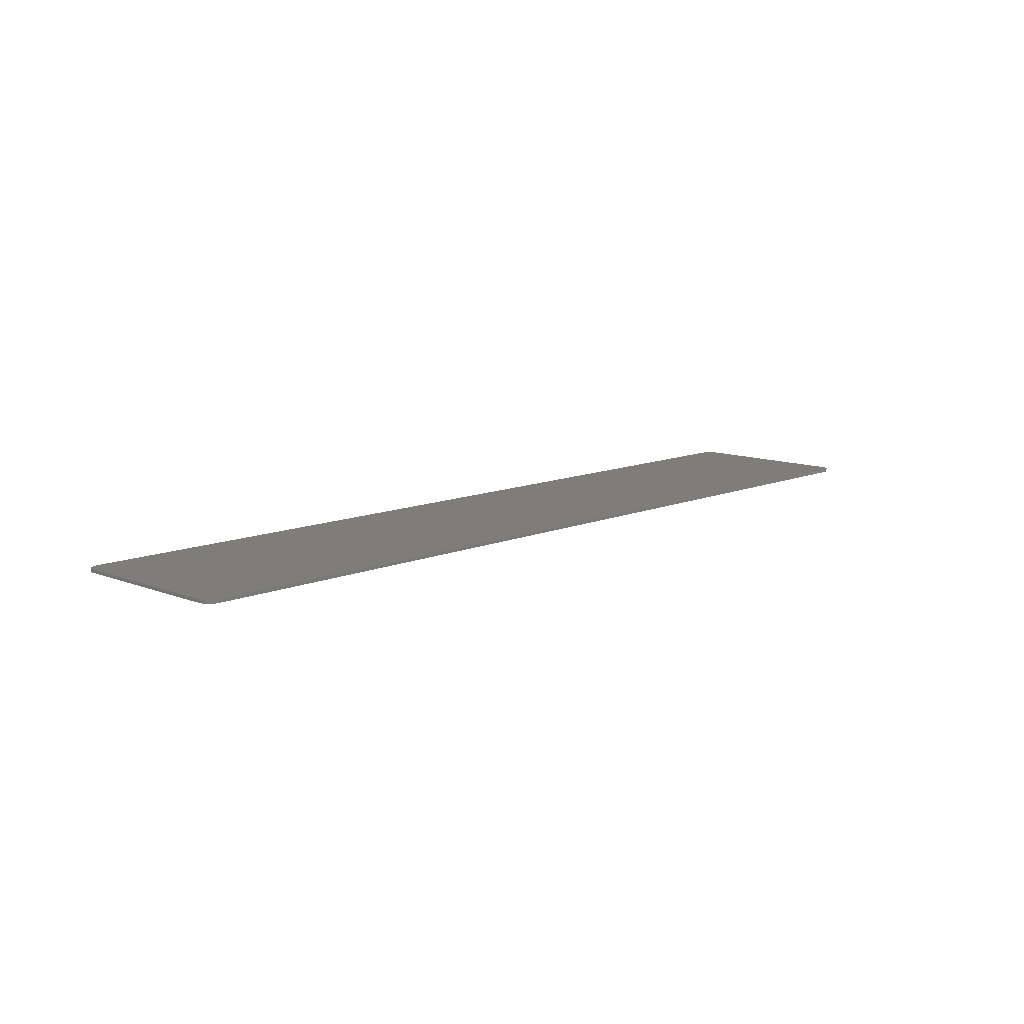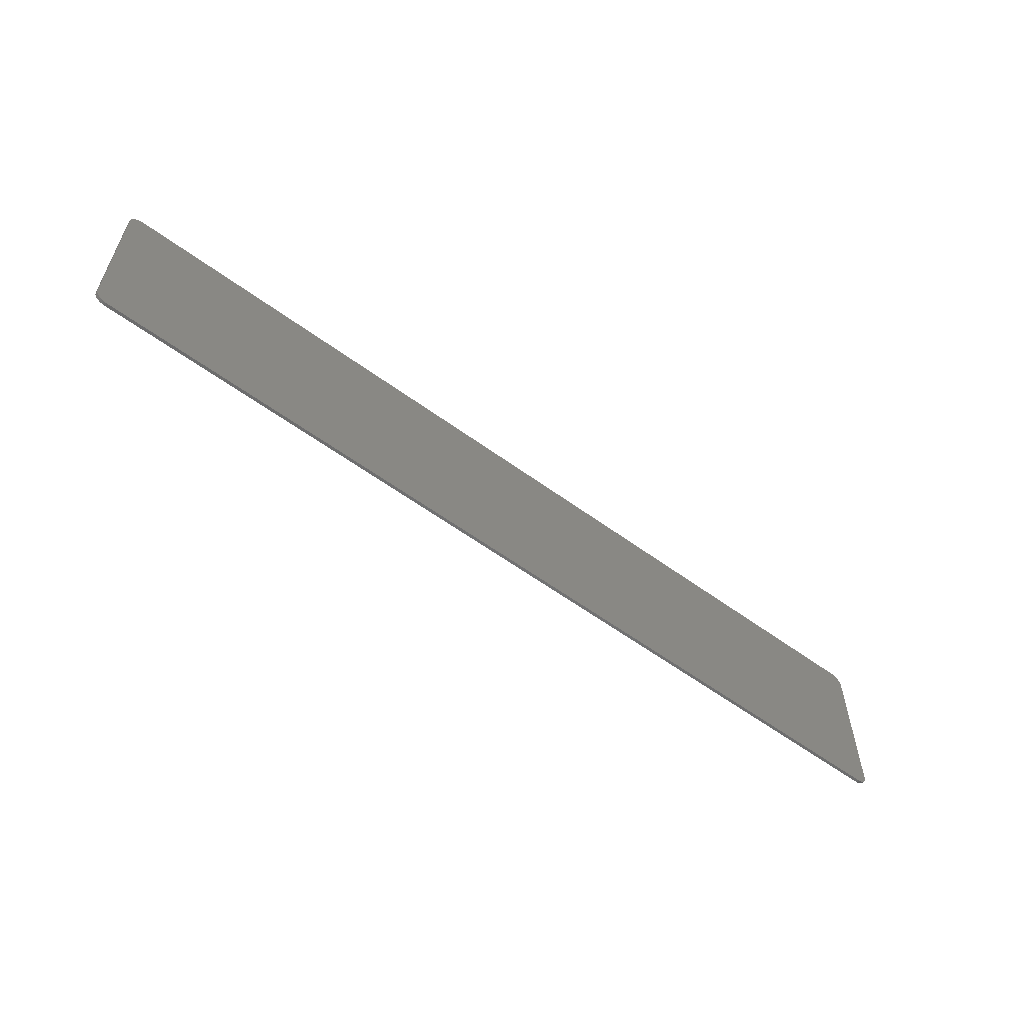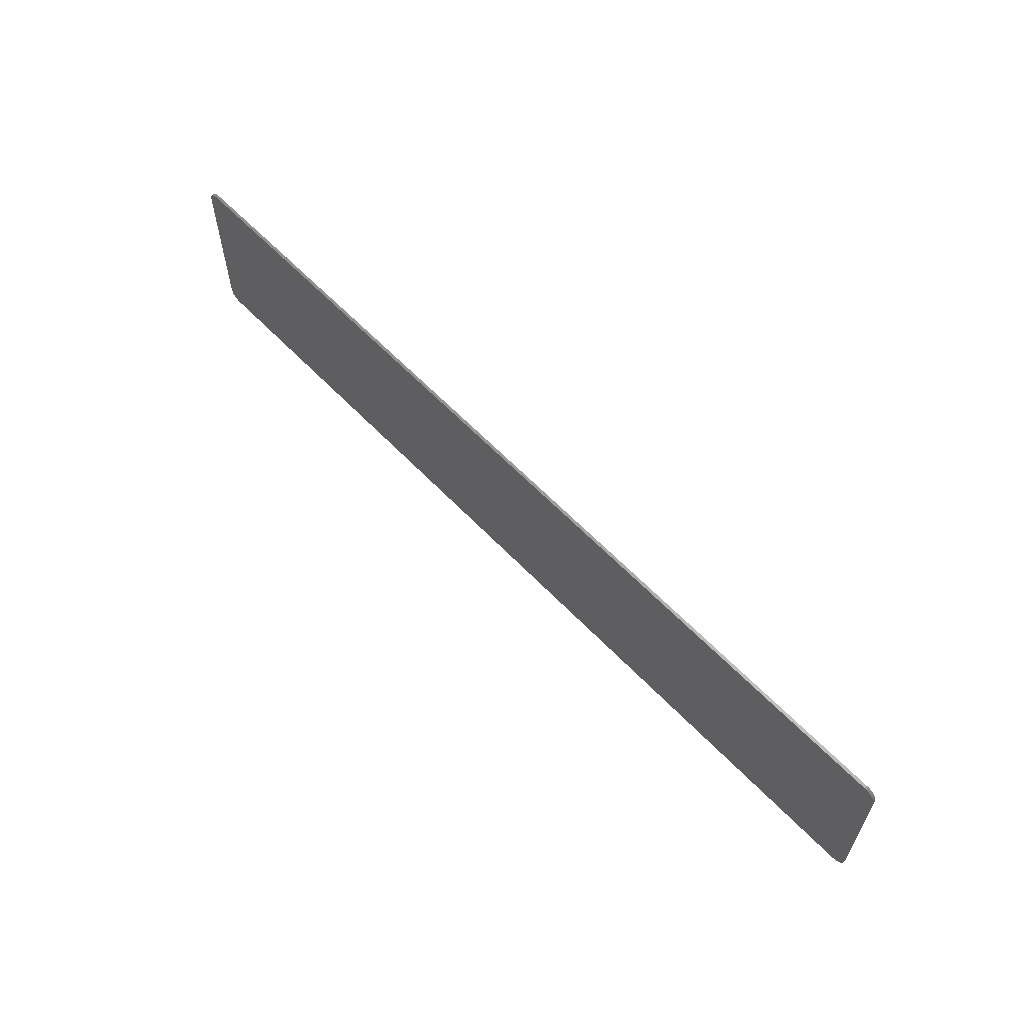
<metadata>
{"format":"stl","ext":"stl","renderer":"f3d","projection":"perspective","resolution":1024,"background":"white","views":[{"elev":11.1,"azim":133.9,"up":"+Y"},{"elev":-58.5,"azim":-37.1,"up":"+Z"},{"elev":60.6,"azim":46.7,"up":"+Z"}]}
</metadata>
<code>
# stl→obj: 329 verts, 644 faces
v -15 -0.1 2.6
v -14.6 -0.1 3
v -14.65 -0.1 2.997
v -15 -0.1 2.652
v -14.7 -0.1 2.986
v -14.99 -0.1 2.704
v -14.75 -0.1 2.97
v -14.97 -0.1 2.753
v -14.8 -0.1 2.946
v -14.95 -0.1 2.8
v -14.84 -0.1 2.917
v -14.92 -0.1 2.844
v -14.88 -0.1 2.883
v 14.6 -0.1 3
v 15 -0.1 2.6
v 15 -0.1 2.652
v 14.65 -0.1 2.997
v 14.99 -0.1 2.704
v 14.7 -0.1 2.986
v 14.97 -0.1 2.753
v 14.75 -0.1 2.97
v 14.95 -0.1 2.8
v 14.8 -0.1 2.946
v 14.92 -0.1 2.844
v 14.84 -0.1 2.917
v 14.88 -0.1 2.883
v 15 -0.1 -2.6
v 14.6 -0.1 -3
v 14.65 -0.1 -2.997
v 15 -0.1 -2.652
v 14.7 -0.1 -2.986
v 14.99 -0.1 -2.704
v 14.75 -0.1 -2.97
v 14.97 -0.1 -2.753
v 14.8 -0.1 -2.946
v 14.95 -0.1 -2.8
v 14.84 -0.1 -2.917
v 14.92 -0.1 -2.844
v 14.88 -0.1 -2.883
v -14.6 -0.1 -3
v -15 -0.1 -2.6
v -15 -0.1 -2.652
v -14.65 -0.1 -2.997
v -14.99 -0.1 -2.704
v -14.7 -0.1 -2.986
v -14.97 -0.1 -2.753
v -14.75 -0.1 -2.97
v -14.95 -0.1 -2.8
v -14.8 -0.1 -2.946
v -14.92 -0.1 -2.844
v -14.84 -0.1 -2.917
v -14.88 -0.1 -2.883
v -11.8 -0.1 -1.6
v -11.8 -0.1 0.68
v -12.36 -0.1 1.76
v -12.36 -0.1 -1.6
v -10.92 -0.1 0.08
v -11.72 -0.1 1.76
v -10.92 -0.1 -1.12
v -10.8 -0.1 0.08
v -9.92 -0.1 0.68
v -9.36 -0.1 1.76
v -10 -0.1 1.76
v -9.92 -0.1 -1.6
v -9.36 -0.1 -1.6
v -10.8 -0.1 -1.12
v -5.68 -0.1 1.76
v -4.76 -0.1 -1.6
v -4.48 -0.1 -0.44
v -5.12 -0.1 1.76
v -4.2 -0.1 -1.6
v -3.84 -0.1 1.76
v -3.68 -0.1 0.36
v -1.6 -0.1 1.76
v -2.16 -0.1 1.76
v -2.8 -0.1 -0.44
v -2.52 -0.1 -1.6
v -3.44 -0.1 1.76
v -3.08 -0.1 -1.6
v -3.6 -0.1 0.36
v 0.12 -0.1 1.32
v 0.64 -0.1 1
v 1.2 -0.1 1.76
v 1.08 -0.1 1.76
v 0.64 -0.1 -1.6
v 1.2 -0.1 -1.6
v 0.12 -0.1 0.8
v -8.752 -0.1 0.7228
v -8.88 -0.1 0.08
v -8.32 -0.1 0.08
v -8.235 -0.1 0.5088
v -7.992 -0.1 0.872
v -8.388 -0.1 1.268
v -7.629 -0.1 1.115
v -7.843 -0.1 1.632
v -7.2 -0.1 1.2
v -7.2 -0.1 1.76
v -6.771 -0.1 1.115
v -6.557 -0.1 1.632
v -6.408 -0.1 0.872
v -6.012 -0.1 1.268
v -8.752 -0.1 -0.5628
v -8.235 -0.1 -0.3488
v -8.388 -0.1 -1.108
v -7.992 -0.1 -0.712
v -7.843 -0.1 -1.472
v -7.629 -0.1 -0.9548
v -7.2 -0.1 -1.04
v -7.2 -0.1 -1.6
v -6.557 -0.1 -1.472
v -6.771 -0.1 -0.9548
v -6.52 -0.1 -0.7868
v -6.012 -0.1 -1.108
v -5.92 -0.1 0.04
v -7.12 -0.1 0.04
v -7.12 -0.1 -0.4
v -6.52 -0.1 -0.4
v -5.925 -0.1 1.137
v -6.319 -0.1 0.7796
v -5.92 -0.1 -0.97
v 2.36 -0.1 0.08
v 2.415 -0.1 0.5888
v 1.86 -0.1 0.8028
v 1.76 -0.1 0.08
v 2.571 -0.1 0.952
v 2.147 -0.1 1.348
v 2.804 -0.1 1.195
v 2.575 -0.1 1.712
v 3.08 -0.1 1.28
v 3.08 -0.1 1.84
v 4.3 -0.1 0.8028
v 3.745 -0.1 0.5888
v 3.8 -0.1 0.08
v 4.4 -0.1 0.08
v 4.013 -0.1 1.348
v 3.589 -0.1 0.952
v 3.585 -0.1 1.712
v 3.356 -0.1 1.195
v 1.86 -0.1 -0.6428
v 2.415 -0.1 -0.4288
v 2.147 -0.1 -1.188
v 2.571 -0.1 -0.792
v 2.575 -0.1 -1.552
v 2.804 -0.1 -1.035
v 3.08 -0.1 -1.12
v 3.08 -0.1 -1.68
v 3.745 -0.1 -0.4288
v 4.3 -0.1 -0.6428
v 3.589 -0.1 -0.792
v 4.013 -0.1 -1.188
v 3.356 -0.1 -1.035
v 3.585 -0.1 -1.552
v 4.57 -0.1 1.288
v 4.951 -0.1 0.872
v 5.284 -0.1 1.155
v 5.064 -0.1 1.712
v 5.56 -0.1 1.24
v 5.6 -0.1 1.84
v 5.916 -0.1 1.155
v 6.136 -0.1 1.712
v 6.069 -0.1 0.952
v 6.55 -0.1 1.408
v 6.68 -0.1 0.56
v 6.68 -0.1 0.98
v 6.56 -0.1 0.24
v 6.08 -0.1 0.6
v 6.36 -0.1 -0.16
v 5.88 -0.1 0.2
v 4.52 -0.1 -1.68
v 5.68 -0.1 -1.08
v 6.68 -0.1 -1.68
v 6.68 -0.1 -1.08
v 7.686 -0.1 -0.7096
v 7.131 -0.1 -0.9392
v 7.392 -0.1 -1.328
v 7.816 -0.1 -0.9044
v 7.781 -0.1 -1.589
v 8.01 -0.1 -1.034
v 8.24 -0.1 -1.08
v 8.24 -0.1 -1.68
v 8.699 -0.1 -1.589
v 8.47 -0.1 -1.034
v 8.664 -0.1 -0.9044
v 9.088 -0.1 -1.328
v 9.349 -0.1 -0.9392
v 8.794 -0.1 -0.7096
v 9.44 -0.1 -0.48
v 8.84 -0.1 -0.48
v 8.794 -0.1 -0.2504
v 9.349 -0.1 -0.0208
v 8.664 -0.1 -0.0556
v 9.088 -0.1 0.3684
v 8.47 -0.1 0.0744
v 8.699 -0.1 0.6288
v 8.24 -0.1 0.72
v 8.24 -0.1 0.12
v 9.16 -0.1 1.22
v 9.16 -0.1 1.76
v 7.46 -0.1 1.76
v 7.92 -0.1 1.22
v 7.874 -0.1 0.6472
v 7.756 -0.1 -0.0556
v 8.01 -0.1 0.0744
v 9.88 -0.1 0.86
v 10.56 -0.1 0.6068
v 10.52 -0.1 0.78
v 10.56 -0.1 0.9532
v 9.971 -0.1 1.227
v 10.67 -0.1 1.083
v 10.19 -0.1 1.539
v 10.84 -0.1 1.17
v 10.58 -0.1 1.747
v 11.04 -0.1 1.2
v 11.04 -0.1 1.82
v 9.971 -0.1 0.4928
v 10.25 -0.1 0.1812
v 10.34 -0.1 0.1316
v 10.67 -0.1 0.4772
v 9.931 -0.1 -0.2868
v 10.47 -0.1 -0.4564
v 10.6 -0.1 -0.3004
v 10.23 -0.1 0.0636
v 9.82 -0.1 -0.7
v 10.42 -0.1 -0.64
v 9.911 -0.1 -1.113
v 10.47 -0.1 -0.8236
v 10.6 -0.1 -0.9796
v 10.17 -0.1 -1.464
v 10.56 -0.1 -1.698
v 10.79 -0.1 -1.084
v 11.02 -0.1 -1.78
v 11.02 -0.1 -1.12
v 10.79 -0.1 -0.1964
v 10.84 -0.1 0.3904
v 11.04 -0.1 0.36
v 11.02 -0.1 -0.16
v 12.2 -0.1 0.86
v 11.56 -0.1 0.78
v 11.52 -0.1 0.6068
v 12.11 -0.1 1.227
v 11.52 -0.1 0.9532
v 11.41 -0.1 1.083
v 11.89 -0.1 1.539
v 11.5 -0.1 1.747
v 11.24 -0.1 1.17
v 11.83 -0.1 0.1812
v 12.11 -0.1 0.4928
v 11.48 -0.1 -0.3004
v 11.61 -0.1 -0.4564
v 12.15 -0.1 -0.2868
v 11.85 -0.1 0.0636
v 12.26 -0.1 -0.7
v 11.66 -0.1 -0.64
v 11.61 -0.1 -0.8236
v 12.17 -0.1 -1.113
v 11.48 -0.1 -0.9796
v 11.91 -0.1 -1.464
v 11.29 -0.1 -1.084
v 11.52 -0.1 -1.698
v 11.06 -0.1 -1.12
v 11.06 -0.1 -1.78
v 11.41 -0.1 0.4772
v 11.74 -0.1 0.1316
v 11.29 -0.1 -0.1964
v 11.24 -0.1 0.3904
v 11.06 -0.1 -0.16
v -8 -0.1 3
v -4 -0.1 3
v 0 -0.1 3
v 4.02 -0.1 3
v 8 -0.1 3
v 12 -0.1 -3
v 8 -0.1 -3
v 4 -0.1 -3
v 0 -0.1 -3
v -8 -0.1 -3
v 7.34 -0.1 0.04
v 14.6 0 3
v 15 0 2.652
v 15 0 2.6
v 14.65 0 2.997
v 14.99 0 2.704
v 14.7 0 2.986
v 14.97 0 2.753
v 14.75 0 2.97
v 14.95 0 2.8
v 14.8 0 2.946
v 14.92 0 2.844
v 14.84 0 2.917
v 14.88 0 2.883
v 15 0 -2.6
v 14.65 0 -2.997
v 14.6 0 -3
v 15 0 -2.652
v 14.7 0 -2.986
v 14.99 0 -2.704
v 14.75 0 -2.97
v 14.97 0 -2.753
v 14.8 0 -2.946
v 14.95 0 -2.8
v 14.84 0 -2.917
v 14.92 0 -2.844
v 14.88 0 -2.883
v -14.6 0 -3
v -15 0 -2.652
v -15 0 -2.6
v -14.65 0 -2.997
v -14.99 0 -2.704
v -14.7 0 -2.986
v -14.97 0 -2.753
v -14.75 0 -2.97
v -14.95 0 -2.8
v -14.8 0 -2.946
v -14.92 0 -2.844
v -14.84 0 -2.917
v -14.88 0 -2.883
v -15 0 2.6
v -14.65 0 2.997
v -14.6 0 3
v -15 0 2.652
v -14.7 0 2.986
v -14.99 0 2.704
v -14.75 0 2.97
v -14.97 0 2.753
v -14.8 0 2.946
v -14.95 0 2.8
v -14.84 0 2.917
v -14.92 0 2.844
v -14.88 0 2.883
f 1 2 3
f 3 4 1
f 4 3 5
f 5 6 4
f 6 5 7
f 7 8 6
f 8 7 9
f 9 10 8
f 10 9 11
f 11 12 10
f 12 11 13
f 14 15 16
f 16 17 14
f 17 16 18
f 18 19 17
f 19 18 20
f 20 21 19
f 21 20 22
f 22 23 21
f 23 22 24
f 24 25 23
f 25 24 26
f 27 28 29
f 29 30 27
f 30 29 31
f 31 32 30
f 32 31 33
f 33 34 32
f 34 33 35
f 35 36 34
f 36 35 37
f 37 38 36
f 38 37 39
f 40 41 42
f 42 43 40
f 43 42 44
f 44 45 43
f 45 44 46
f 46 47 45
f 47 46 48
f 48 49 47
f 49 48 50
f 50 51 49
f 51 50 52
f 53 54 55
f 55 56 53
f 55 54 57
f 57 58 55
f 54 59 57
f 60 61 62
f 62 63 60
f 64 65 62
f 62 61 64
f 57 59 66
f 66 60 57
f 61 60 66
f 67 68 69
f 69 70 67
f 68 71 72
f 72 69 68
f 72 71 73
f 74 75 76
f 76 77 74
f 78 79 77
f 77 76 78
f 78 80 79
f 73 80 78
f 78 72 73
f 81 82 83
f 83 84 81
f 85 86 83
f 83 82 85
f 81 87 82
f 88 89 90
f 90 91 88
f 88 91 92
f 92 93 88
f 94 95 93
f 93 92 94
f 95 94 96
f 96 97 95
f 97 96 98
f 98 99 97
f 99 98 100
f 100 101 99
f 90 89 102
f 102 103 90
f 102 104 105
f 105 103 102
f 104 106 107
f 107 105 104
f 108 107 106
f 106 109 108
f 109 110 111
f 111 108 109
f 112 111 110
f 110 113 112
f 114 115 116
f 116 117 114
f 118 101 100
f 100 119 118
f 114 117 112
f 113 120 114
f 114 112 113
f 121 122 123
f 123 124 121
f 125 126 123
f 123 122 125
f 125 127 128
f 128 126 125
f 129 130 128
f 128 127 129
f 131 132 133
f 133 134 131
f 131 135 136
f 136 132 131
f 136 135 137
f 137 138 136
f 137 130 129
f 129 138 137
f 121 124 139
f 139 140 121
f 139 141 142
f 142 140 139
f 143 144 142
f 142 141 143
f 145 144 143
f 143 146 145
f 133 147 148
f 148 134 133
f 149 150 148
f 148 147 149
f 149 151 152
f 152 150 149
f 152 151 145
f 145 146 152
f 153 154 155
f 155 156 153
f 157 158 156
f 156 155 157
f 158 157 159
f 159 160 158
f 161 162 160
f 160 159 161
f 163 164 162
f 162 161 163
f 165 163 161
f 161 166 165
f 167 165 166
f 166 168 167
f 169 170 167
f 167 168 169
f 171 172 170
f 170 169 171
f 173 174 175
f 175 176 173
f 175 177 178
f 178 176 175
f 179 178 177
f 177 180 179
f 180 181 182
f 182 179 180
f 183 182 181
f 181 184 183
f 184 185 186
f 186 183 184
f 185 187 188
f 188 186 185
f 189 188 187
f 187 190 189
f 191 189 190
f 190 192 191
f 193 191 192
f 192 194 193
f 194 195 196
f 196 193 194
f 197 198 199
f 199 200 197
f 199 201 200
f 202 203 195
f 195 201 202
f 195 203 196
f 204 205 206
f 204 206 207
f 207 208 204
f 209 210 208
f 208 207 209
f 210 209 211
f 211 212 210
f 213 214 212
f 212 211 213
f 204 215 216
f 216 205 204
f 217 218 205
f 205 216 217
f 219 220 221
f 221 222 219
f 223 224 220
f 220 219 223
f 223 225 226
f 226 224 223
f 227 226 225
f 225 228 227
f 228 229 230
f 230 227 228
f 229 231 232
f 232 230 229
f 233 217 222
f 222 221 233
f 234 218 217
f 217 233 234
f 235 234 233
f 233 236 235
f 237 238 239
f 237 240 241
f 241 238 237
f 242 241 240
f 240 243 242
f 243 244 245
f 245 242 243
f 213 245 244
f 244 214 213
f 237 239 246
f 246 247 237
f 248 249 250
f 250 251 248
f 252 250 249
f 249 253 252
f 254 255 252
f 252 253 254
f 255 254 256
f 256 257 255
f 258 259 257
f 257 256 258
f 260 261 259
f 259 258 260
f 239 262 263
f 263 246 239
f 264 248 251
f 251 263 264
f 262 264 263
f 262 265 266
f 266 264 262
f 58 2 1
f 1 55 58
f 2 58 63
f 63 62 267
f 267 2 63
f 93 95 267
f 267 62 93
f 267 95 97
f 97 99 67
f 67 267 97
f 268 267 67
f 67 70 268
f 69 72 268
f 268 70 69
f 268 72 78
f 268 78 75
f 75 74 269
f 269 268 75
f 269 81 84
f 269 84 83
f 128 130 270
f 270 269 128
f 130 137 156
f 156 270 130
f 156 158 271
f 271 270 156
f 271 158 160
f 271 199 198
f 198 212 214
f 214 271 198
f 271 214 244
f 244 14 271
f 14 244 243
f 243 15 14
f 15 243 240
f 15 240 237
f 15 237 247
f 250 27 15
f 15 247 250
f 246 251 250
f 250 247 246
f 246 263 251
f 265 235 236
f 236 266 265
f 231 261 260
f 260 232 231
f 252 28 27
f 27 250 252
f 252 255 28
f 255 257 28
f 257 259 28
f 259 261 28
f 28 261 231
f 231 272 28
f 273 272 231
f 231 229 273
f 229 181 180
f 180 273 229
f 177 273 180
f 274 273 171
f 171 169 274
f 169 152 146
f 146 274 169
f 85 275 274
f 274 86 85
f 143 274 146
f 85 77 275
f 53 56 41
f 41 40 53
f 276 64 53
f 53 40 276
f 65 64 276
f 106 276 109
f 68 110 109
f 109 276 68
f 71 68 276
f 79 71 276
f 79 276 275
f 275 77 79
f 53 64 66
f 66 59 53
f 61 66 64
f 54 53 59
f 57 60 63
f 63 58 57
f 55 1 41
f 41 56 55
f 62 88 93
f 65 89 88
f 88 62 65
f 89 65 102
f 102 65 104
f 276 106 104
f 104 65 276
f 92 115 96
f 96 94 92
f 96 115 100
f 100 98 96
f 100 115 114
f 114 119 100
f 118 119 114
f 92 91 115
f 103 115 91
f 91 90 103
f 107 115 103
f 103 105 107
f 115 107 116
f 111 116 107
f 107 108 111
f 111 112 117
f 117 116 111
f 67 99 101
f 67 101 118
f 118 114 68
f 68 67 118
f 114 120 68
f 120 113 68
f 113 110 68
f 71 79 80
f 80 73 71
f 75 78 76
f 269 74 87
f 87 81 269
f 74 77 85
f 85 87 74
f 82 87 85
f 269 83 126
f 126 128 269
f 83 123 126
f 86 124 123
f 123 83 86
f 124 86 139
f 139 86 141
f 274 143 141
f 141 86 274
f 136 138 129
f 129 127 136
f 127 125 136
f 132 136 125
f 125 122 132
f 121 133 132
f 132 122 121
f 133 121 140
f 149 147 133
f 133 140 149
f 144 149 140
f 140 142 144
f 145 151 149
f 149 144 145
f 156 137 135
f 135 153 156
f 154 153 135
f 135 131 154
f 168 154 131
f 131 134 168
f 154 168 166
f 166 161 159
f 159 154 166
f 157 155 154
f 154 159 157
f 168 134 148
f 150 169 168
f 168 148 150
f 150 152 169
f 175 174 172
f 172 171 175
f 273 177 175
f 175 171 273
f 170 172 174
f 174 167 170
f 165 167 174
f 174 277 165
f 199 163 165
f 165 277 199
f 271 160 162
f 162 199 271
f 199 162 164
f 199 164 163
f 202 277 174
f 174 173 202
f 201 199 277
f 277 202 201
f 197 200 201
f 201 195 197
f 195 194 204
f 204 197 195
f 208 197 204
f 197 208 210
f 210 198 197
f 198 210 212
f 202 173 176
f 176 203 202
f 196 203 176
f 176 178 196
f 196 178 179
f 179 193 196
f 191 193 179
f 179 182 191
f 191 182 183
f 183 189 191
f 188 189 183
f 183 186 188
f 229 228 184
f 184 181 229
f 228 225 185
f 185 184 228
f 187 185 225
f 225 223 187
f 223 219 190
f 190 187 223
f 216 190 219
f 219 222 216
f 216 222 217
f 215 204 194
f 194 192 215
f 192 190 216
f 216 215 192
f 206 205 218
f 218 207 206
f 207 218 211
f 211 209 207
f 235 211 218
f 218 234 235
f 245 213 211
f 211 235 245
f 262 245 235
f 235 265 262
f 241 242 245
f 245 262 241
f 238 241 262
f 262 239 238
f 227 220 224
f 224 226 227
f 220 227 233
f 233 221 220
f 232 233 227
f 227 230 232
f 266 236 233
f 233 232 266
f 258 266 232
f 232 260 258
f 248 264 266
f 266 258 248
f 254 248 258
f 258 256 254
f 248 254 253
f 253 249 248
f 278 279 280
f 279 278 281
f 281 282 279
f 282 281 283
f 283 284 282
f 284 283 285
f 285 286 284
f 286 285 287
f 287 288 286
f 288 287 289
f 289 290 288
f 291 292 293
f 292 291 294
f 294 295 292
f 295 294 296
f 296 297 295
f 297 296 298
f 298 299 297
f 299 298 300
f 300 301 299
f 301 300 302
f 302 303 301
f 304 305 306
f 305 304 307
f 307 308 305
f 308 307 309
f 309 310 308
f 310 309 311
f 311 312 310
f 312 311 313
f 313 314 312
f 314 313 315
f 315 316 314
f 317 318 319
f 318 317 320
f 320 321 318
f 321 320 322
f 322 323 321
f 323 322 324
f 324 325 323
f 325 324 326
f 326 327 325
f 327 326 328
f 328 329 327
f 293 304 306
f 306 291 293
f 280 291 306
f 306 317 280
f 280 317 319
f 319 278 280
f 16 15 280
f 280 279 16
f 18 16 279
f 279 282 18
f 20 18 282
f 282 284 20
f 22 20 284
f 284 286 22
f 24 22 286
f 286 288 24
f 26 24 288
f 288 290 26
f 25 26 290
f 290 289 25
f 23 25 289
f 289 287 23
f 21 23 287
f 287 285 21
f 19 21 285
f 285 283 19
f 17 19 283
f 283 281 17
f 14 17 281
f 281 278 14
f 3 2 319
f 319 318 3
f 5 3 318
f 318 321 5
f 7 5 321
f 321 323 7
f 9 7 323
f 323 325 9
f 11 9 325
f 325 327 11
f 13 11 327
f 327 329 13
f 12 13 329
f 329 328 12
f 10 12 328
f 328 326 10
f 8 10 326
f 326 324 8
f 6 8 324
f 324 322 6
f 4 6 322
f 322 320 4
f 1 4 320
f 320 317 1
f 42 41 306
f 306 305 42
f 44 42 305
f 305 308 44
f 46 44 308
f 308 310 46
f 48 46 310
f 310 312 48
f 50 48 312
f 312 314 50
f 52 50 314
f 314 316 52
f 51 52 316
f 316 315 51
f 49 51 315
f 315 313 49
f 47 49 313
f 313 311 47
f 45 47 311
f 311 309 45
f 43 45 309
f 309 307 43
f 40 43 307
f 307 304 40
f 29 28 293
f 293 292 29
f 31 29 292
f 292 295 31
f 33 31 295
f 295 297 33
f 35 33 297
f 297 299 35
f 37 35 299
f 299 301 37
f 39 37 301
f 301 303 39
f 38 39 303
f 303 302 38
f 36 38 302
f 302 300 36
f 34 36 300
f 300 298 34
f 32 34 298
f 298 296 32
f 30 32 296
f 296 294 30
f 27 30 294
f 294 291 27
f 28 40 304
f 304 293 28
f 15 27 291
f 291 280 15
f 2 14 278
f 278 319 2
f 41 1 317
f 317 306 41

</code>
